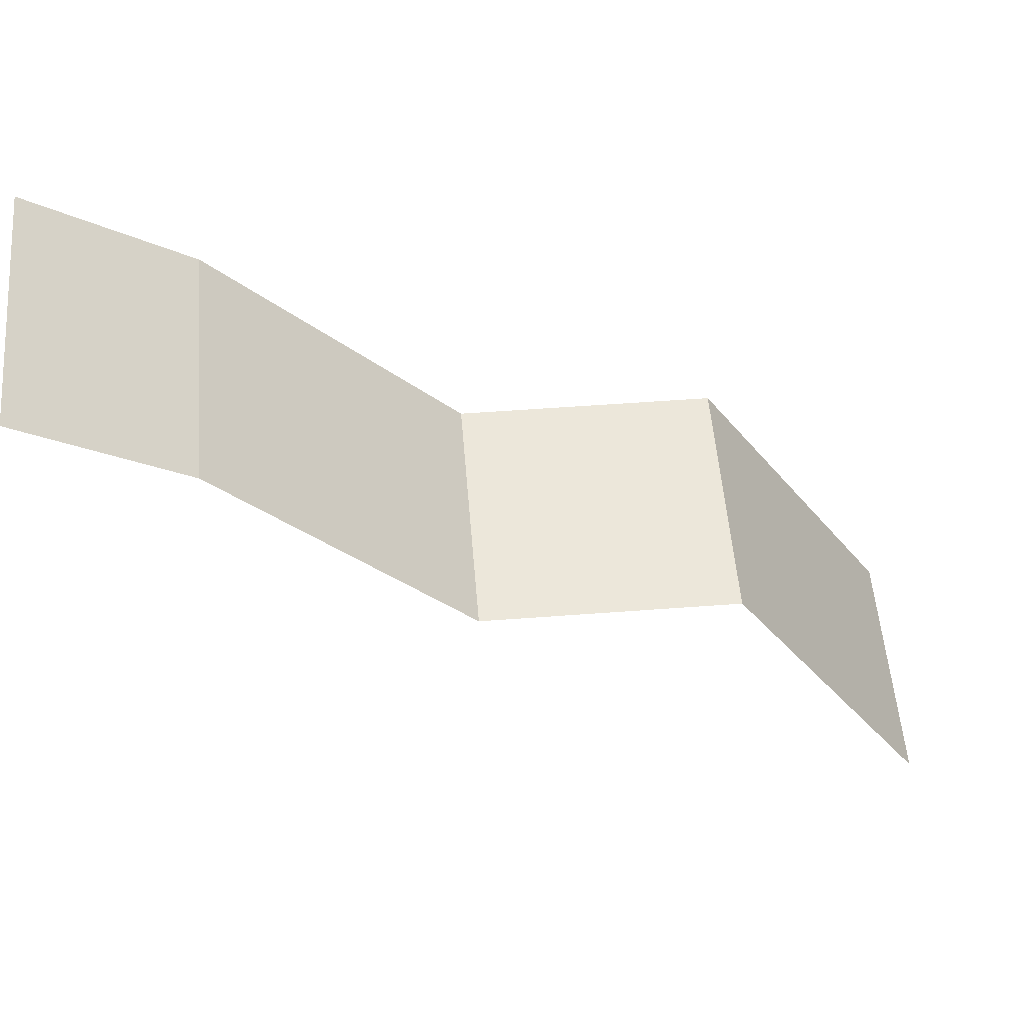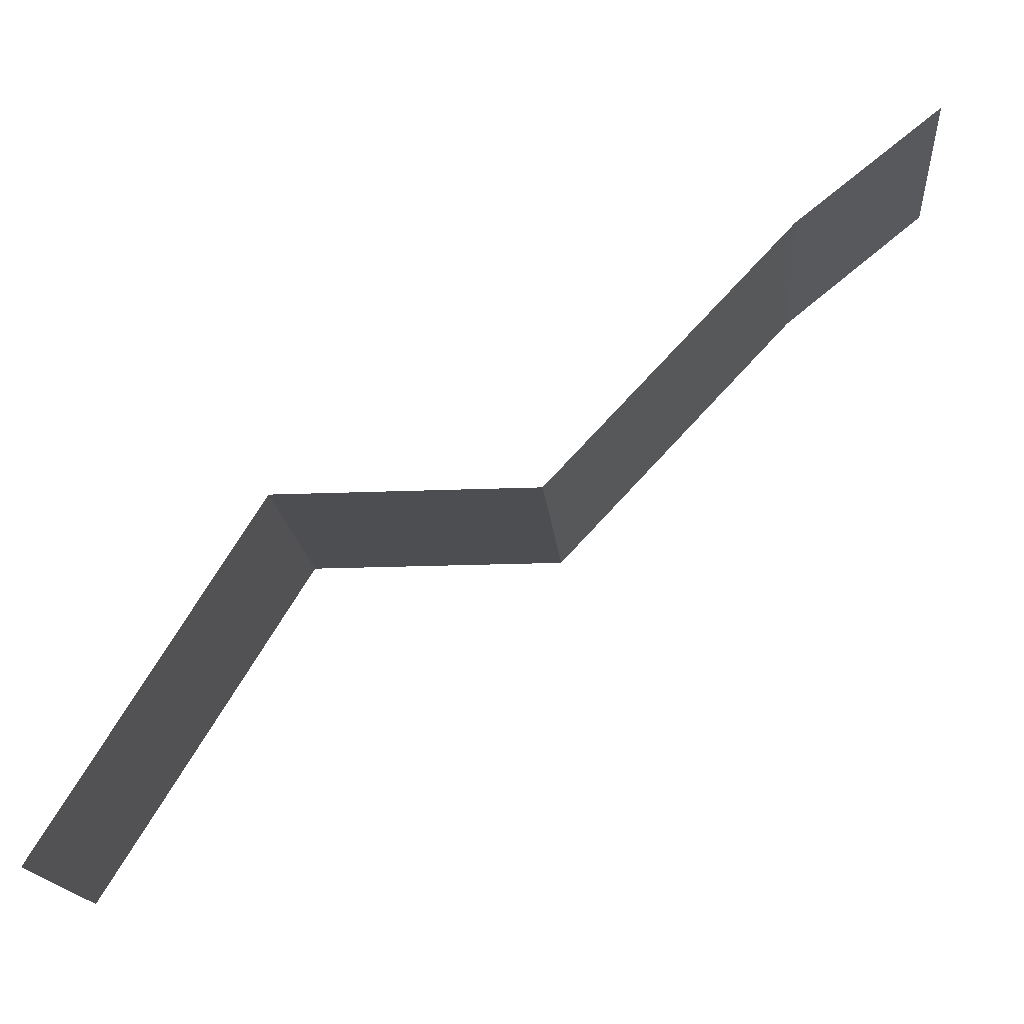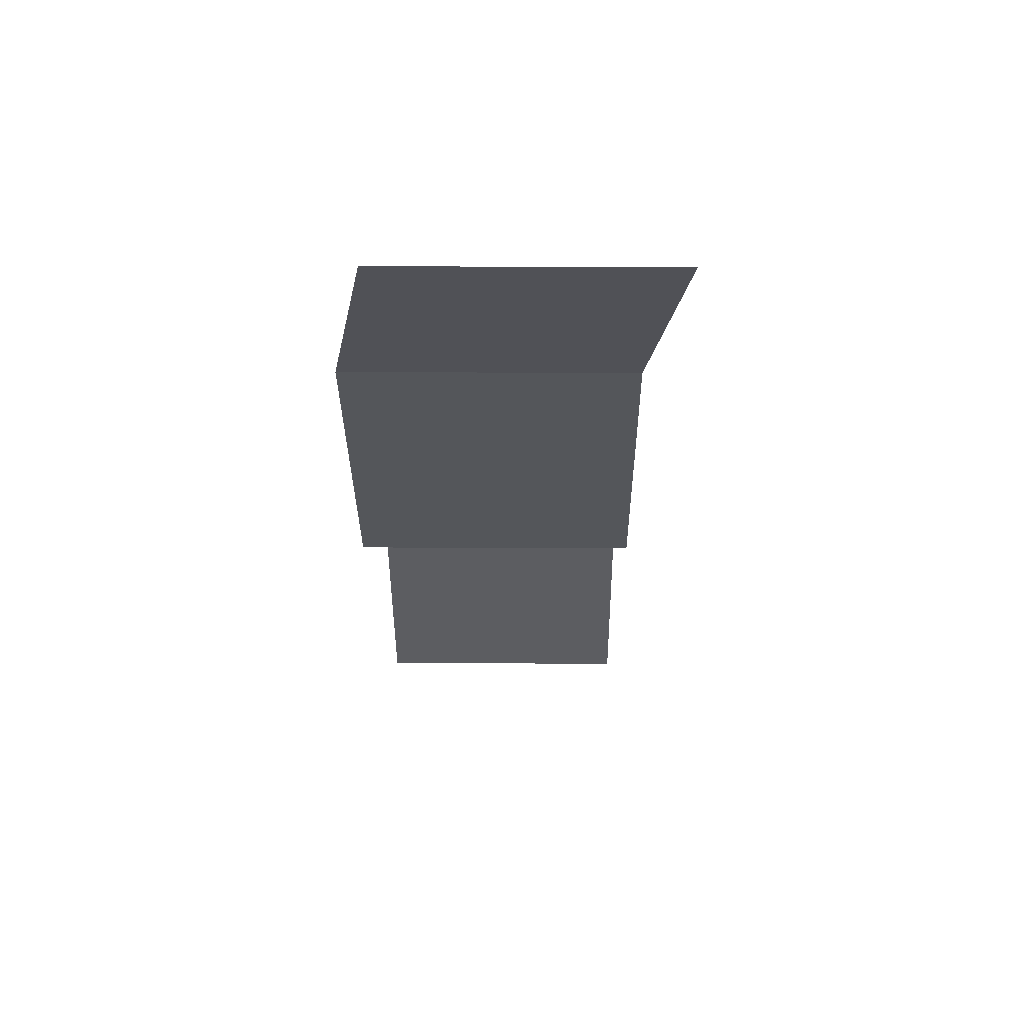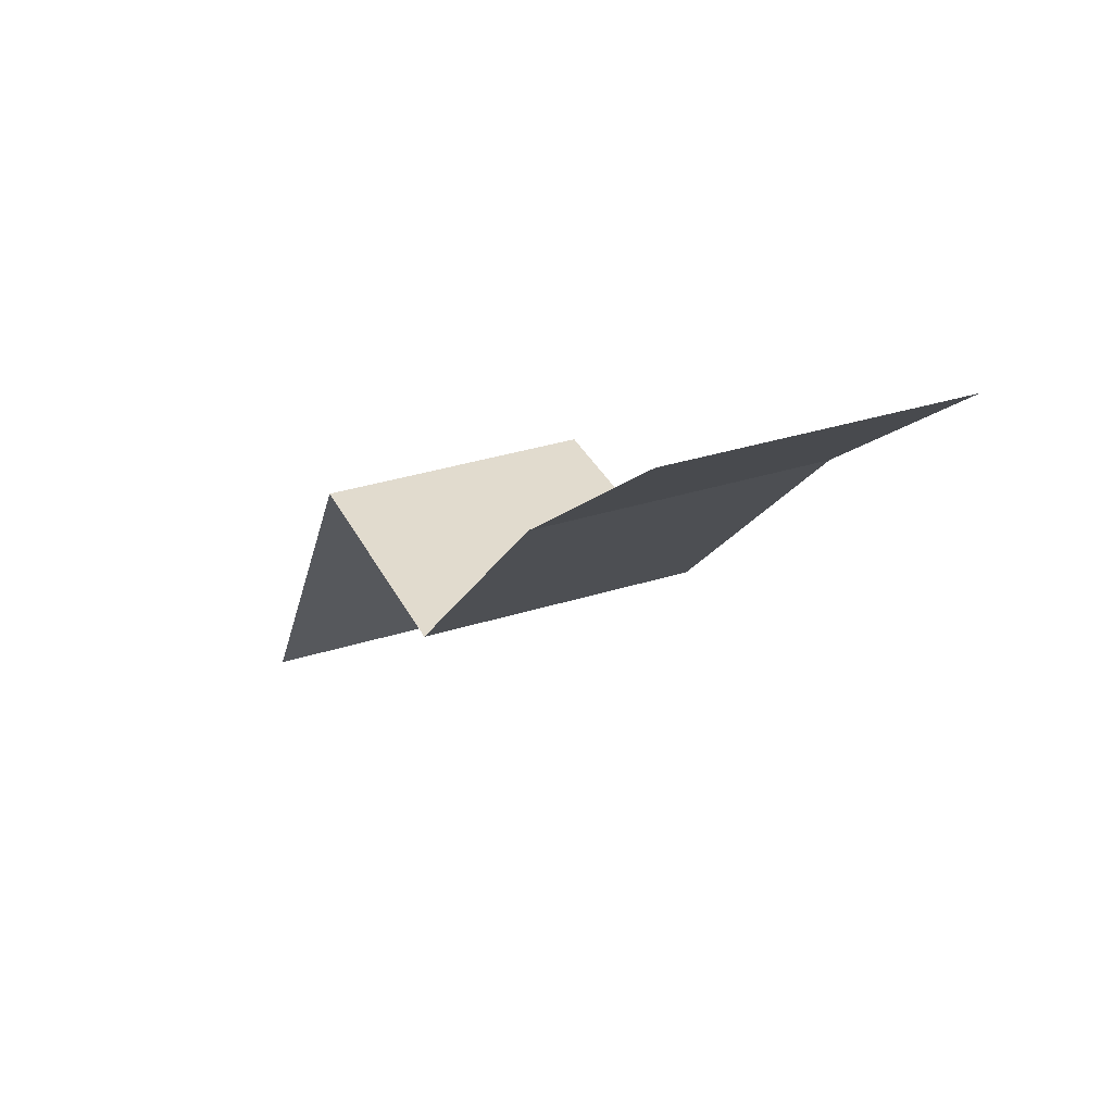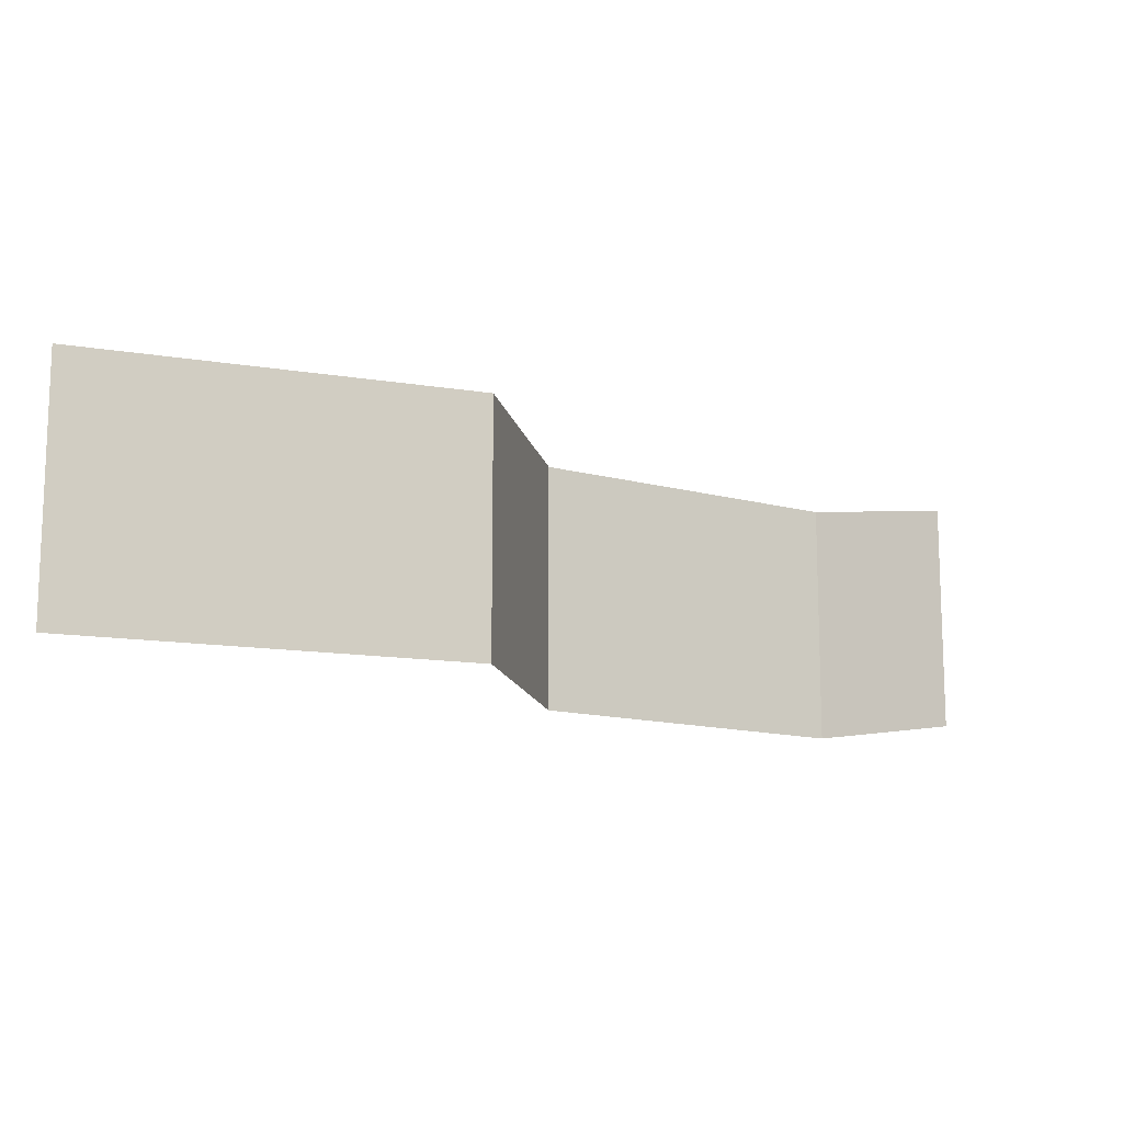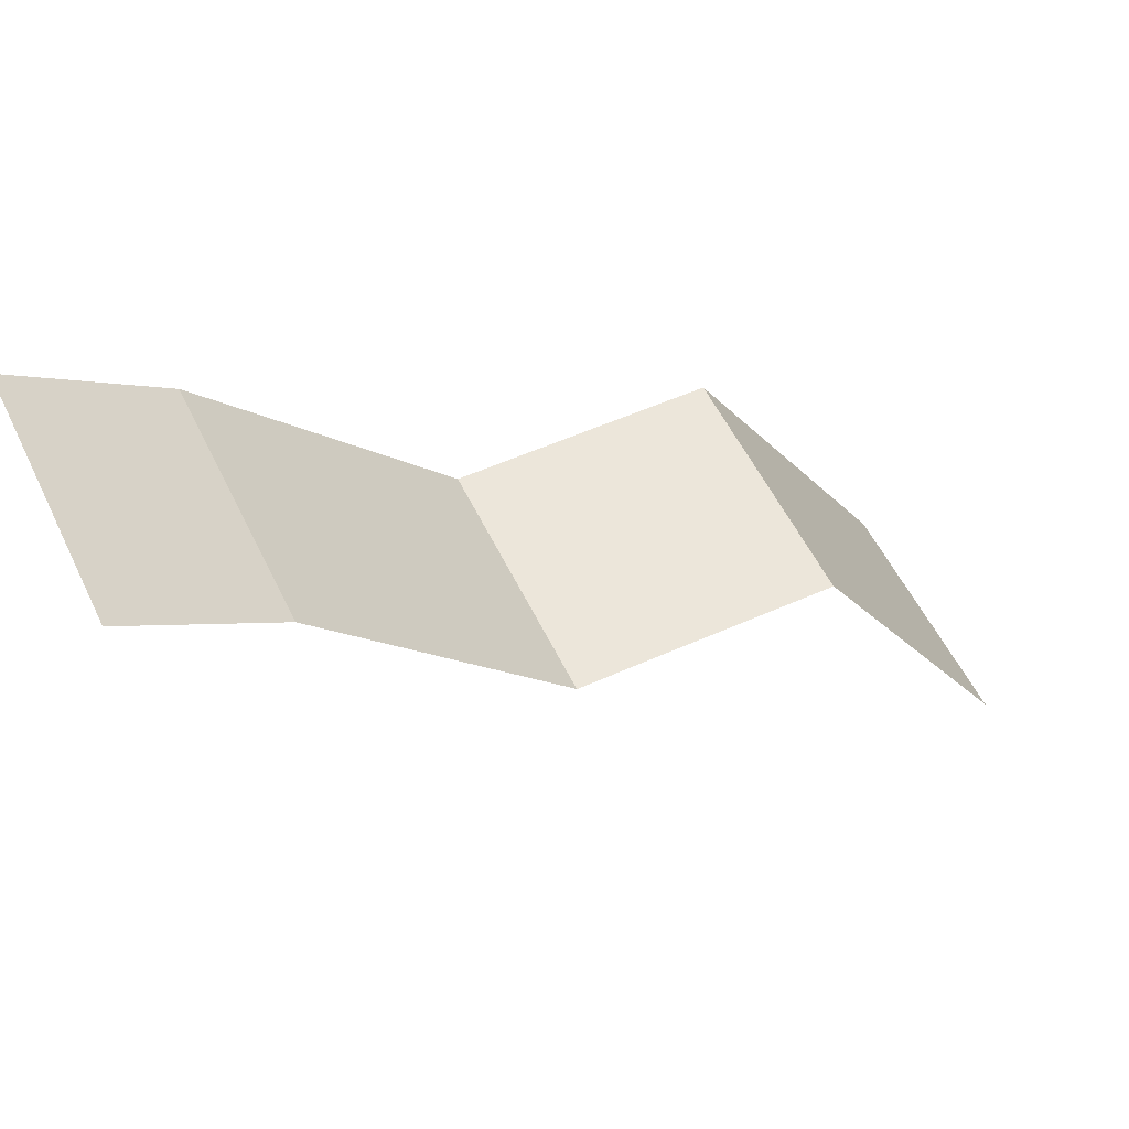
<metadata>
{"format":"obj","ext":"obj","renderer":"f3d","projection":"perspective","resolution":1024,"background":"white","views":[{"elev":54.1,"azim":-4.6,"up":"+Y"},{"elev":-17.1,"azim":-175.0,"up":"+Y"},{"elev":21.3,"azim":-89.4,"up":"+Y"},{"elev":33.8,"azim":-113.3,"up":"+Y"},{"elev":-13.4,"azim":101.3,"up":"+Z"},{"elev":54.5,"azim":-25.4,"up":"+Y"}]}
</metadata>
<code>
o Cube
v 2.665 -1.949 -1
v 1 0.7349 -1
v 2.665 -1.949 1
v 1 0.7349 1
v -2.878 2.735 -1
v -1 0.7349 -1
v -2.878 2.735 1
v -1 0.7349 1
v -4.024 3.756 -0.7441
v -4.024 3.756 1.256
f 8 7 5 6
f 6 2 4 8
f 2 1 3 4
f 5 7 10 9

</code>
